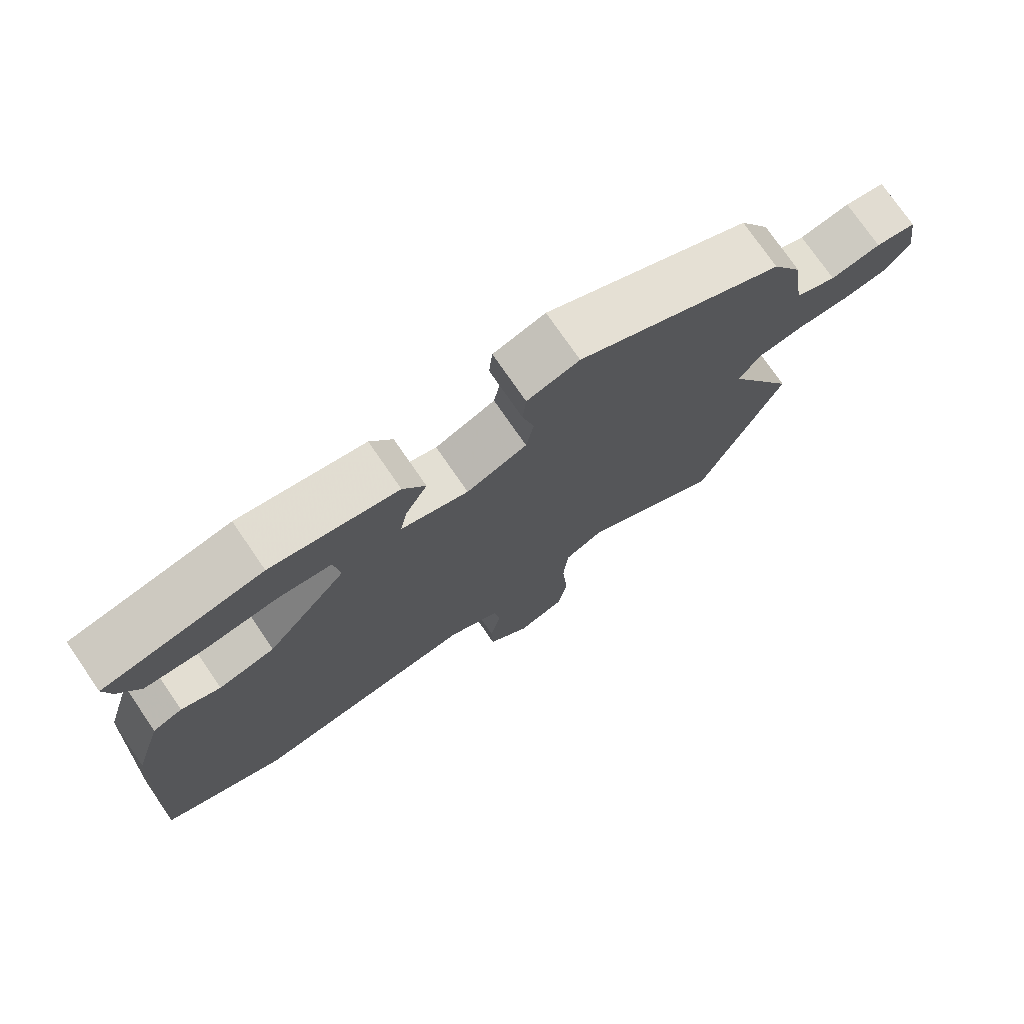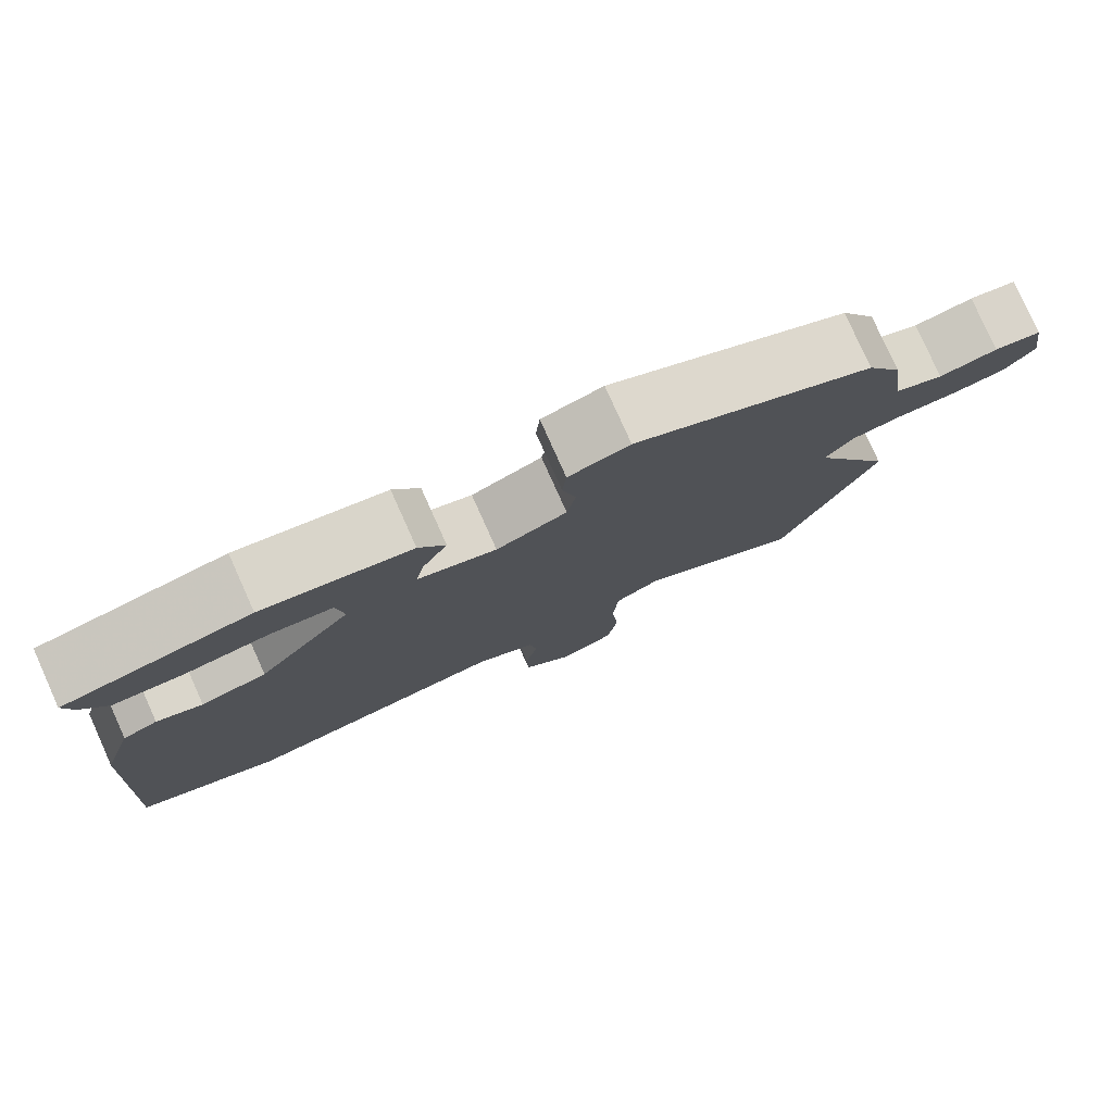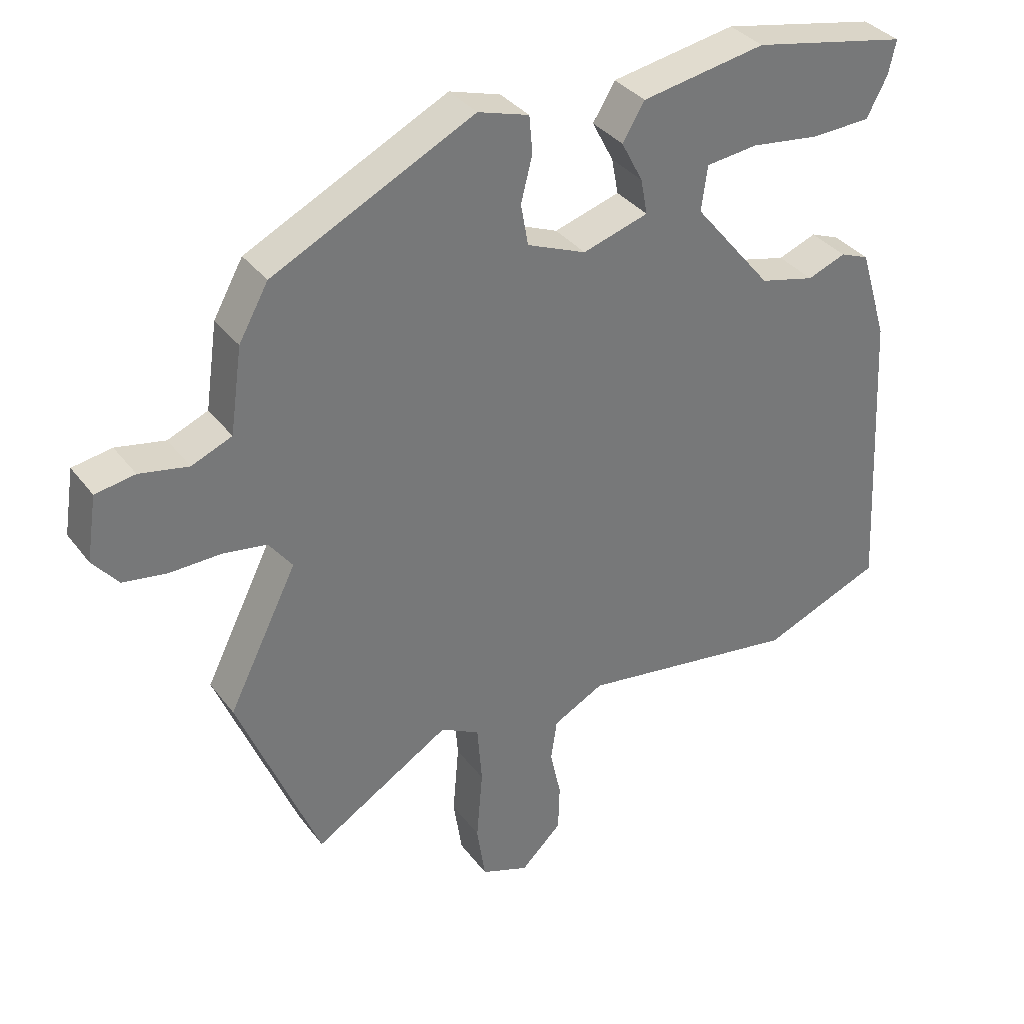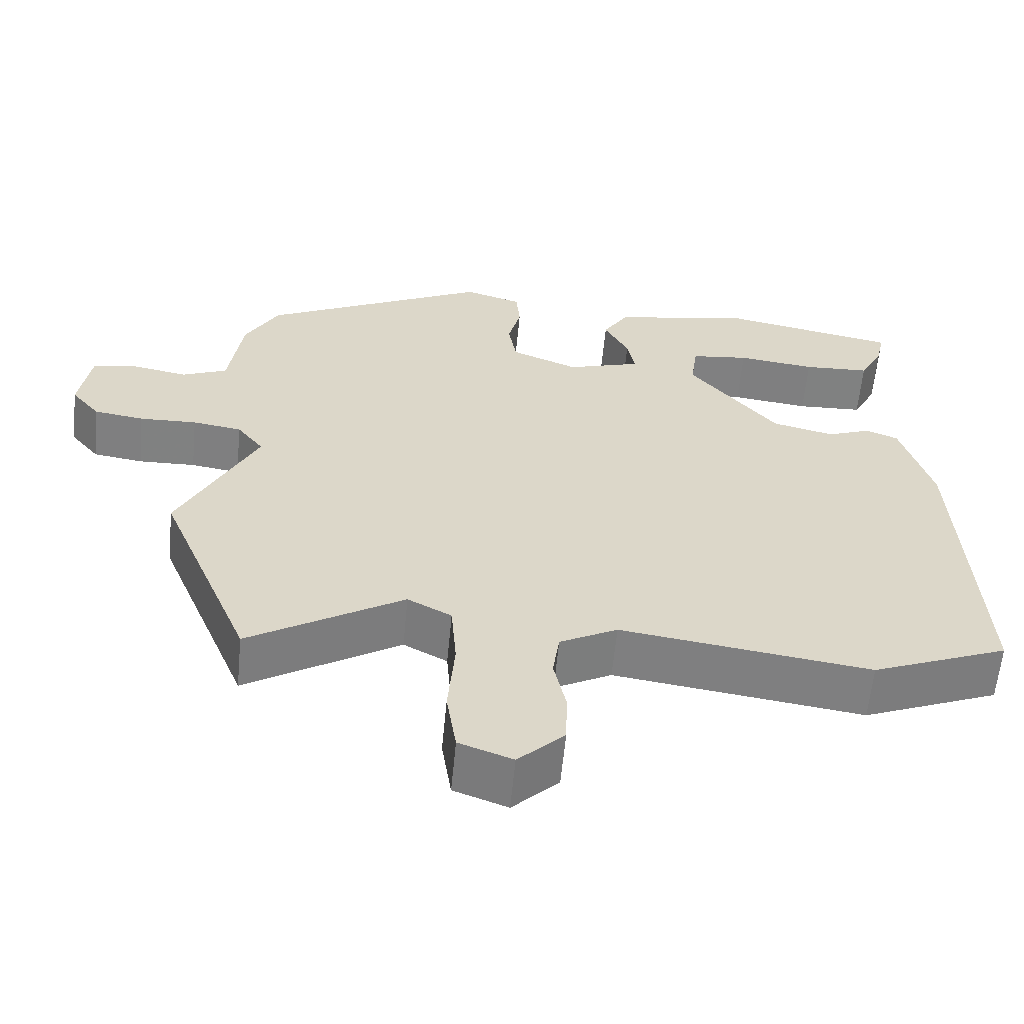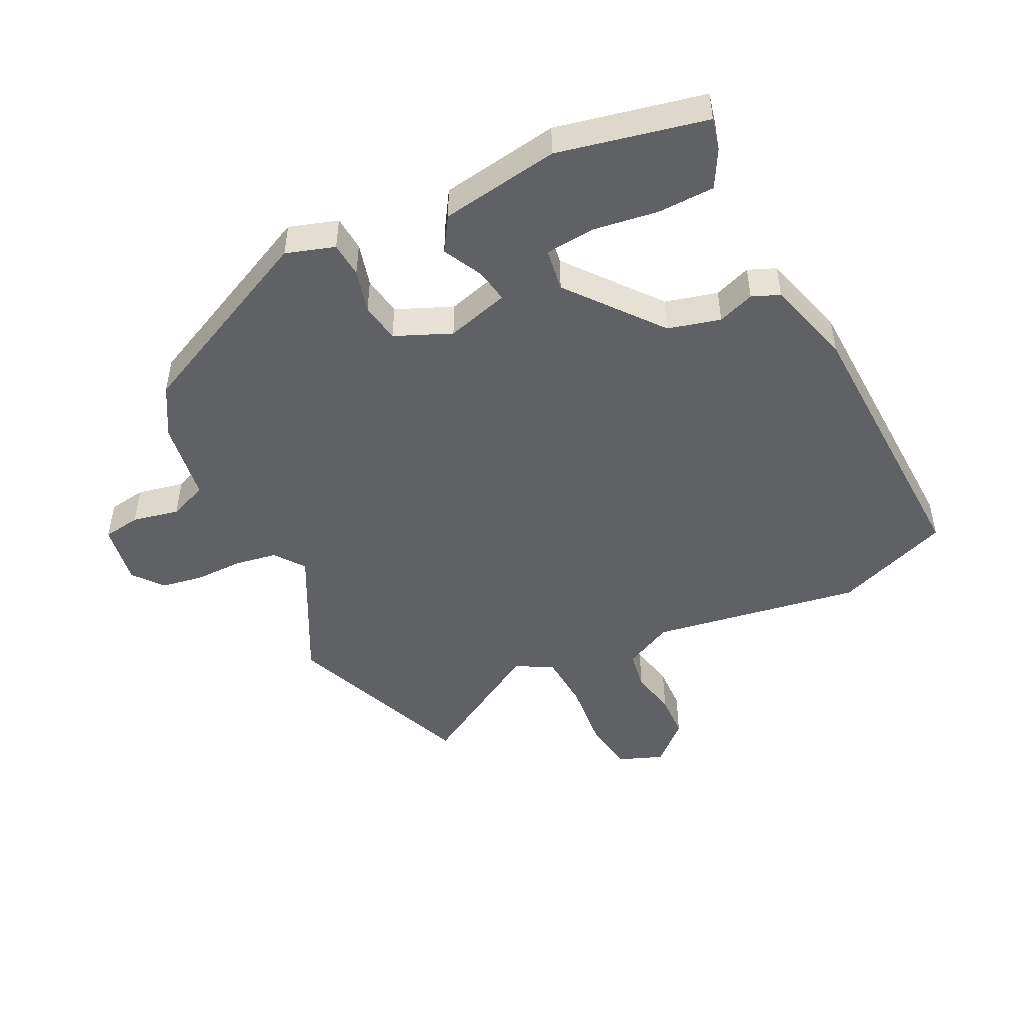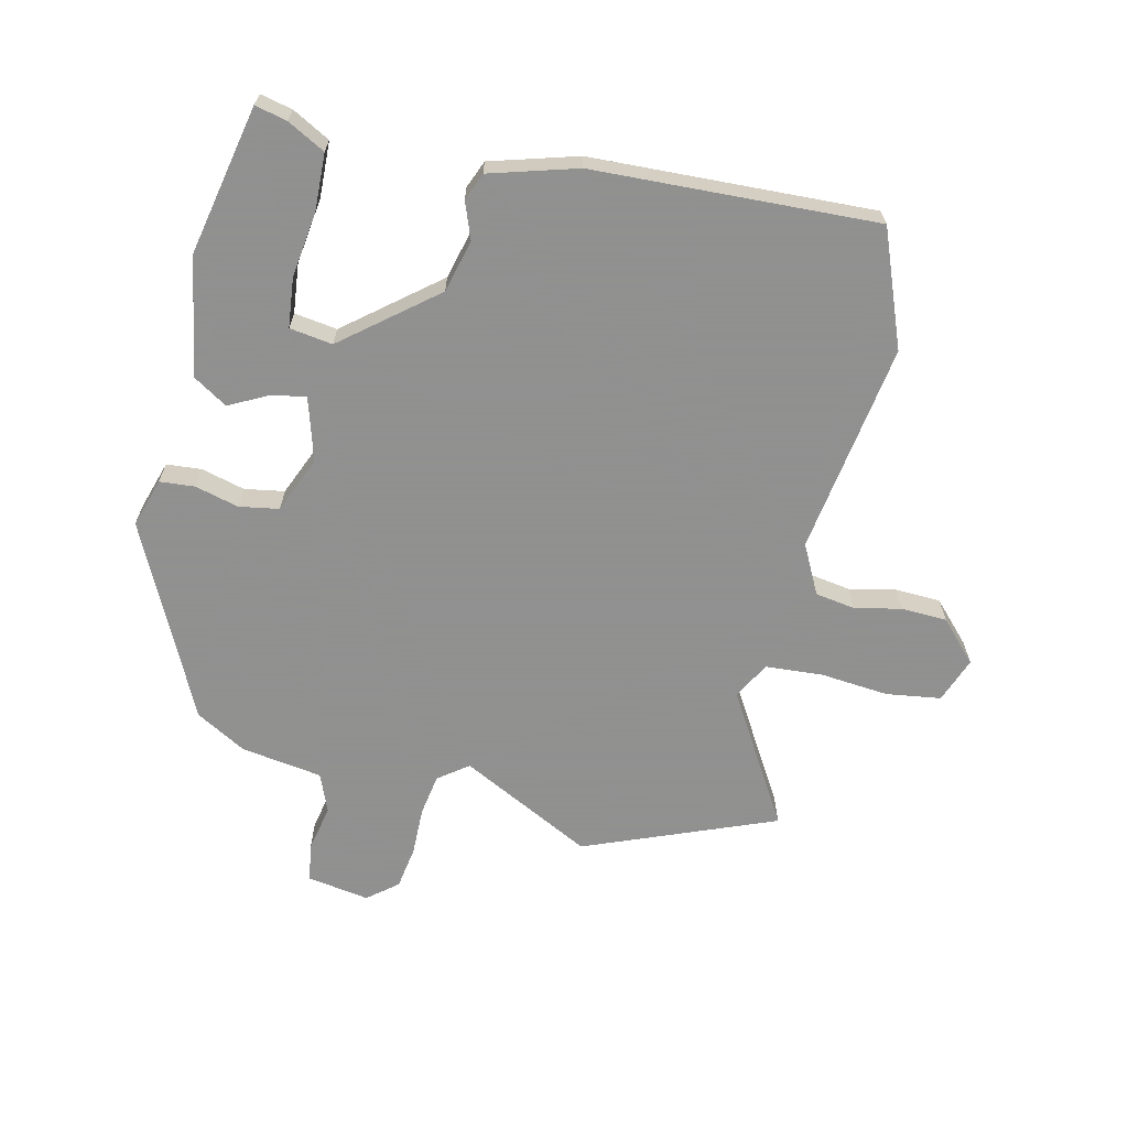
<metadata>
{"format":"obj","ext":"obj","renderer":"f3d","projection":"perspective","resolution":1024,"background":"white","views":[{"elev":75.3,"azim":145.5,"up":"+Z"},{"elev":79.2,"azim":155.8,"up":"+Z"},{"elev":34.7,"azim":-31.6,"up":"+Z"},{"elev":-60.3,"azim":-5.4,"up":"+Z"},{"elev":-47.9,"azim":25.3,"up":"+Y"},{"elev":-65.8,"azim":76.4,"up":"+Y"}]}
</metadata>
<code>
v 0.527 0.07 -0.489
v 0.348 0.07 -0.561
v 0.019 0.07 -0.514
v -0.057 0.07 -0.554
v -0.066 0.07 -0.616
v -0.05 0.07 -0.689
v -0.052 0.07 -0.76
v -0.113 0.07 -0.819
v -0.184 0.07 -0.793
v -0.197 0.07 -0.708
v -0.188 0.07 -0.601
v -0.195 0.07 -0.512
v -0.253 0.07 -0.481
v -0.457 0.07 -0.606
v -0.578 0.07 -0.31
v -0.475 0.07 -0.103
v -0.51 0.07 -0.057
v -0.575 0.07 -0.047
v -0.651 0.07 -0.049
v -0.717 0.07 -0.039
v -0.755 0.07 0.007
v -0.74 0.07 0.104
v -0.681 0.07 0.114
v -0.608 0.07 0.1
v -0.548 0.07 0.125
v -0.53 0.07 0.252
v -0.486 0.07 0.331
v -0.186 0.07 0.48
v -0.11 0.07 0.457
v -0.105 0.07 0.402
v -0.122 0.07 0.334
v -0.111 0.07 0.272
v -0.023 0.07 0.236
v 0.075 0.07 0.266
v 0.065 0.07 0.319
v 0.033 0.07 0.38
v 0.066 0.07 0.434
v 0.251 0.07 0.467
v 0.483 0.07 0.421
v 0.472 0.07 0.371
v 0.441 0.07 0.312
v 0.353 0.07 0.308
v 0.25 0.07 0.321
v 0.173 0.07 0.312
v 0.164 0.07 0.245
v 0.281 0.07 0.103
v 0.363 0.07 0.083
v 0.42 0.07 0.105
v 0.463 0.07 0.088
v 0.504 0.07 -0.048
v 0.527 0 -0.489
v 0.348 0 -0.561
v 0.019 0 -0.514
v -0.057 0 -0.554
v -0.066 0 -0.616
v -0.05 0 -0.689
v -0.052 0 -0.76
v -0.113 0 -0.819
v -0.184 0 -0.793
v -0.197 0 -0.708
v -0.188 0 -0.601
v -0.195 0 -0.512
v -0.253 0 -0.481
v -0.457 0 -0.606
v -0.578 0 -0.31
v -0.475 0 -0.103
v -0.51 0 -0.057
v -0.575 0 -0.047
v -0.651 0 -0.049
v -0.717 0 -0.039
v -0.755 0 0.007
v -0.74 0 0.104
v -0.681 0 0.114
v -0.608 0 0.1
v -0.548 0 0.125
v -0.53 0 0.252
v -0.486 0 0.331
v -0.186 0 0.48
v -0.11 0 0.457
v -0.105 0 0.402
v -0.122 0 0.334
v -0.111 0 0.272
v -0.023 0 0.236
v 0.075 0 0.266
v 0.065 0 0.319
v 0.033 0 0.38
v 0.066 0 0.434
v 0.251 0 0.467
v 0.483 0 0.421
v 0.472 0 0.371
v 0.441 0 0.312
v 0.353 0 0.308
v 0.25 0 0.321
v 0.173 0 0.312
v 0.164 0 0.245
v 0.281 0 0.103
v 0.363 0 0.083
v 0.42 0 0.105
v 0.463 0 0.088
v 0.504 0 -0.048
f 1 2 3
f 50 1 3
f 49 50 3
f 48 49 3
f 47 48 3
f 46 47 3 4
f 45 46 4
f 44 45 4
f 41 42 43
f 40 41 43
f 39 40 43
f 38 39 43
f 37 38 43
f 36 37 43
f 35 36 43 44
f 34 35 44
f 29 30 31
f 28 29 31
f 27 28 31
f 26 27 31
f 25 26 31
f 25 31 32
f 24 25 32 33
f 22 23 24
f 21 22 24
f 20 21 24
f 19 20 24
f 18 19 24
f 17 18 24 33
f 13 14 15 16
f 12 13 16
f 9 10 11
f 8 9 11
f 7 8 11
f 6 7 11
f 5 6 11
f 4 5 11 12
f 4 12 16
f 44 4 16
f 34 44 16
f 16 17 33 34
f 53 52 51
f 53 51 100
f 53 100 99
f 53 99 98
f 53 98 97
f 54 53 97 96
f 54 96 95
f 54 95 94
f 93 92 91
f 93 91 90
f 93 90 89
f 93 89 88
f 93 88 87
f 93 87 86
f 94 93 86 85
f 94 85 84
f 81 80 79
f 81 79 78
f 81 78 77
f 81 77 76
f 81 76 75
f 82 81 75
f 83 82 75 74
f 74 73 72
f 74 72 71
f 74 71 70
f 74 70 69
f 74 69 68
f 83 74 68 67
f 66 65 64 63
f 66 63 62
f 61 60 59
f 61 59 58
f 61 58 57
f 61 57 56
f 61 56 55
f 62 61 55 54
f 66 62 54
f 66 54 94
f 66 94 84
f 84 83 67 66
f 1 51 52 2
f 2 52 53 3
f 3 53 54 4
f 4 54 55 5
f 5 55 56 6
f 6 56 57 7
f 7 57 58 8
f 8 58 59 9
f 9 59 60 10
f 10 60 61 11
f 11 61 62 12
f 12 62 63 13
f 13 63 64 14
f 14 64 65 15
f 15 65 66 16
f 16 66 67 17
f 17 67 68 18
f 18 68 69 19
f 19 69 70 20
f 20 70 71 21
f 21 71 72 22
f 22 72 73 23
f 23 73 74 24
f 24 74 75 25
f 25 75 76 26
f 26 76 77 27
f 27 77 78 28
f 28 78 79 29
f 29 79 80 30
f 30 80 81 31
f 31 81 82 32
f 32 82 83 33
f 33 83 84 34
f 34 84 85 35
f 35 85 86 36
f 36 86 87 37
f 37 87 88 38
f 38 88 89 39
f 39 89 90 40
f 40 90 91 41
f 41 91 92 42
f 42 92 93 43
f 43 93 94 44
f 44 94 95 45
f 45 95 96 46
f 46 96 97 47
f 47 97 98 48
f 48 98 99 49
f 49 99 100 50
f 50 100 51 1

</code>
